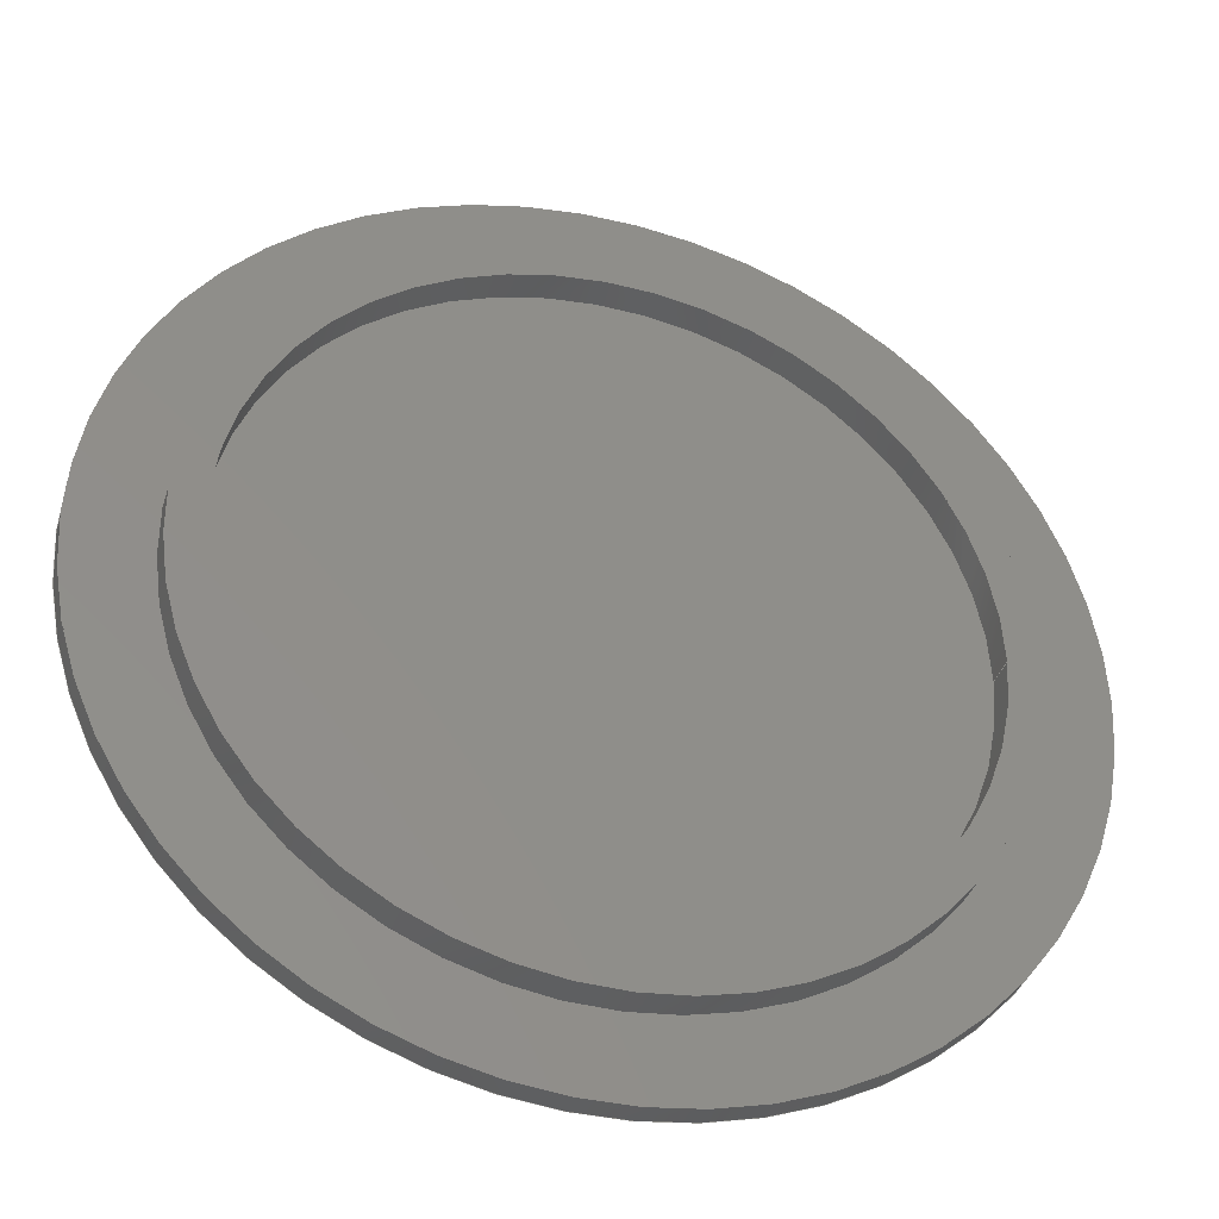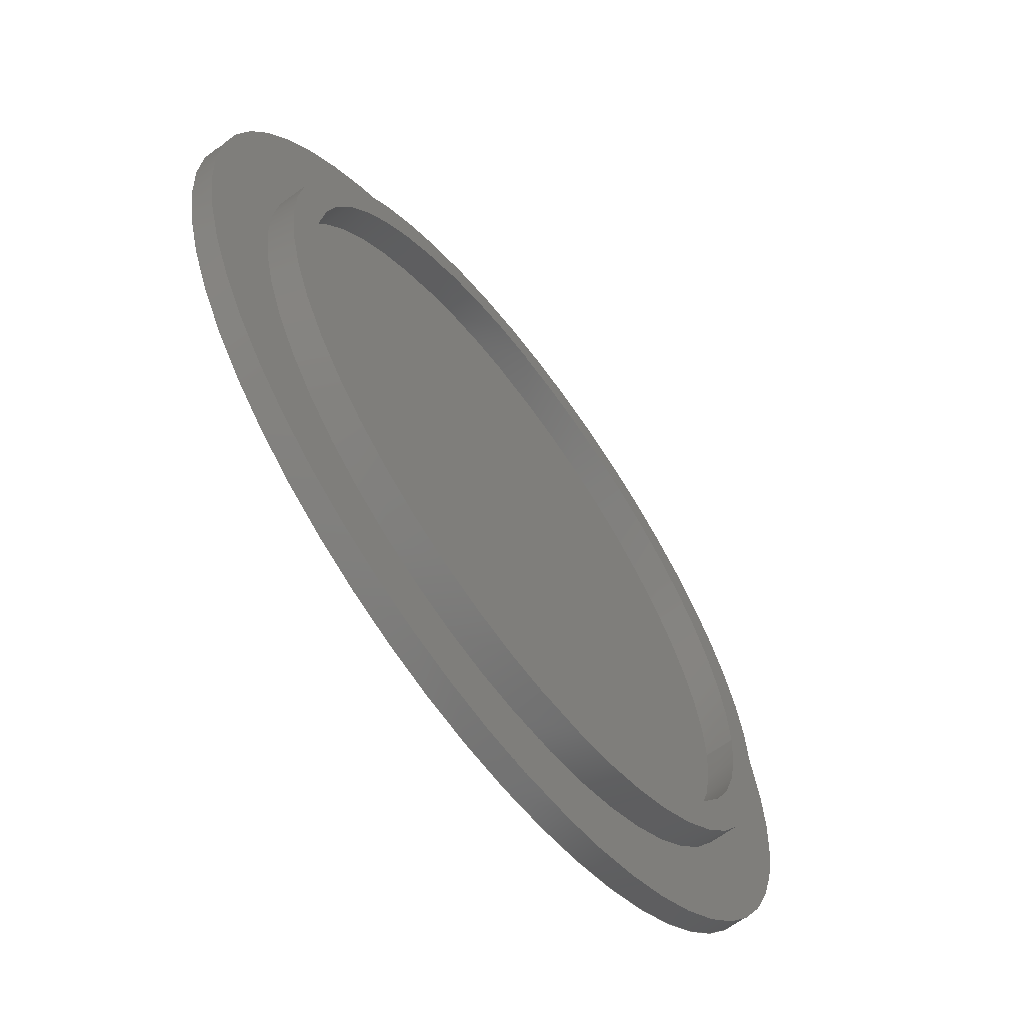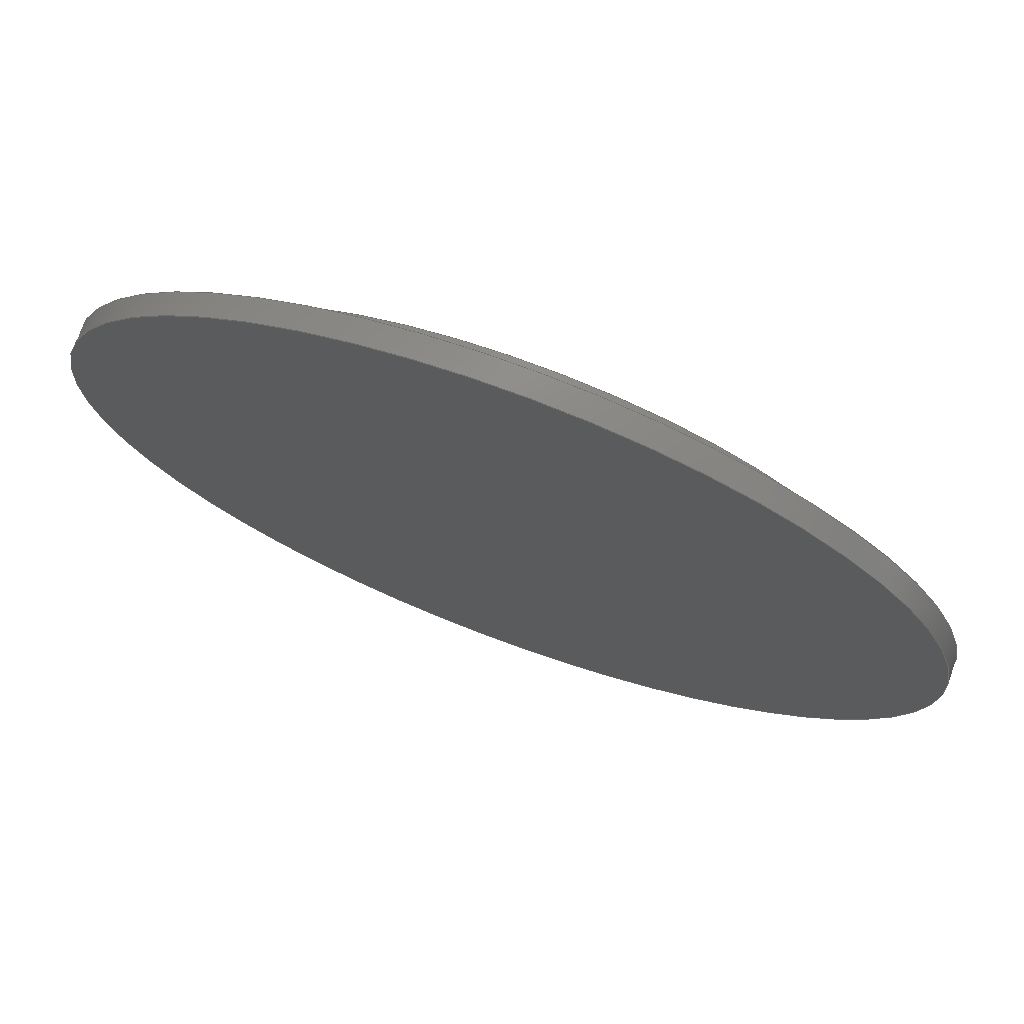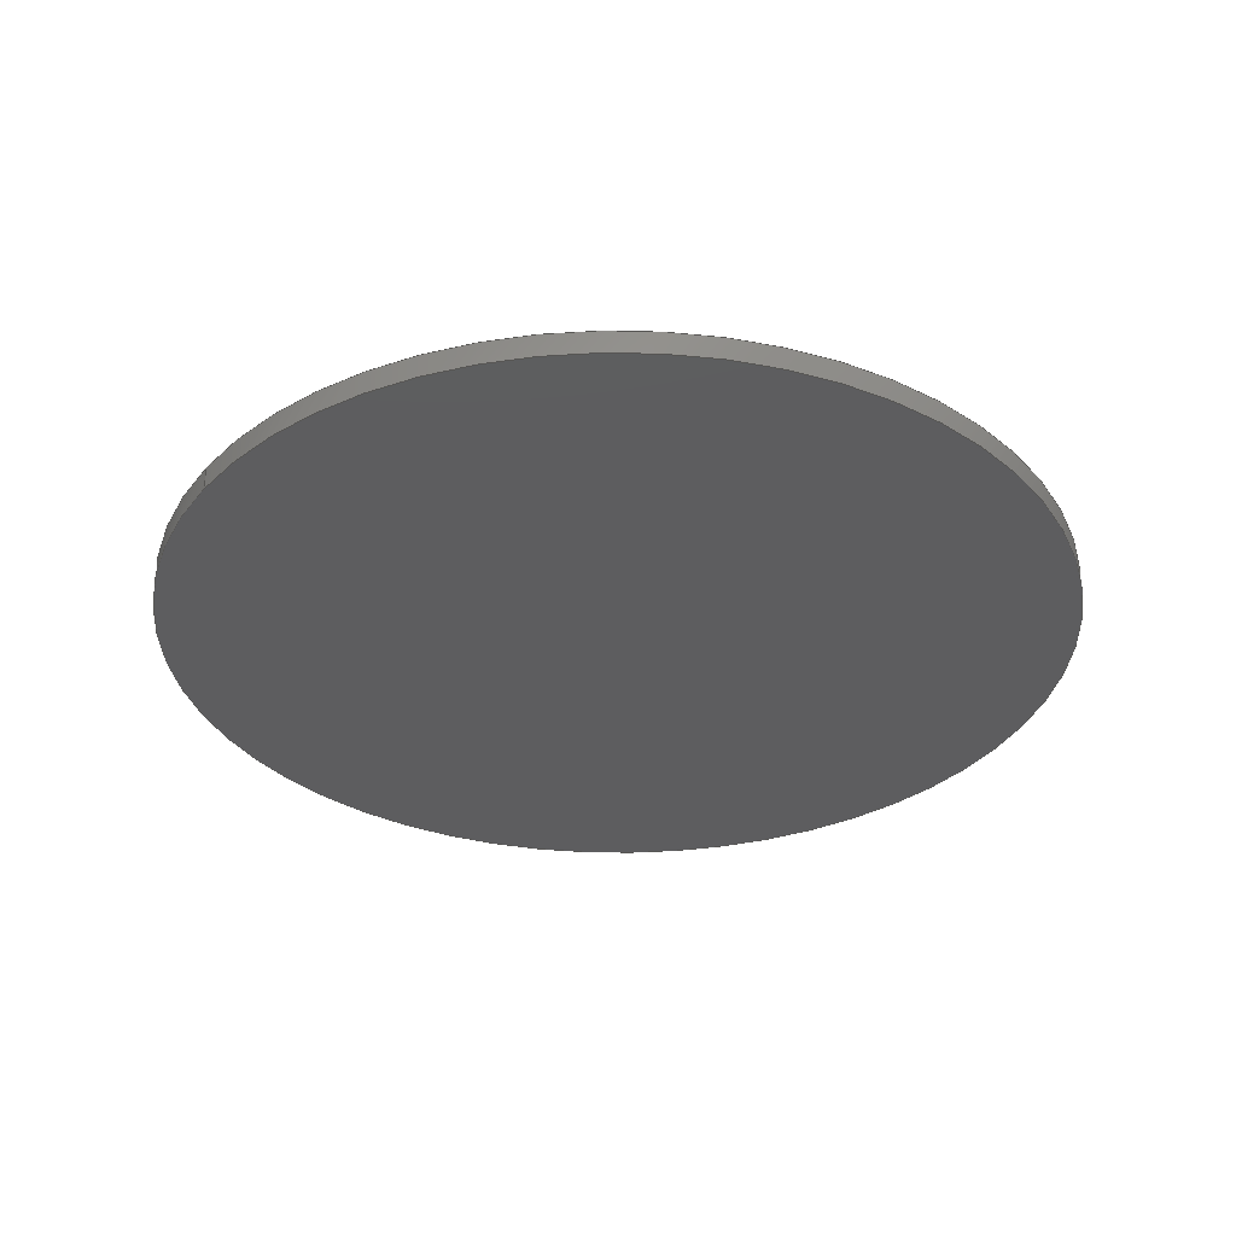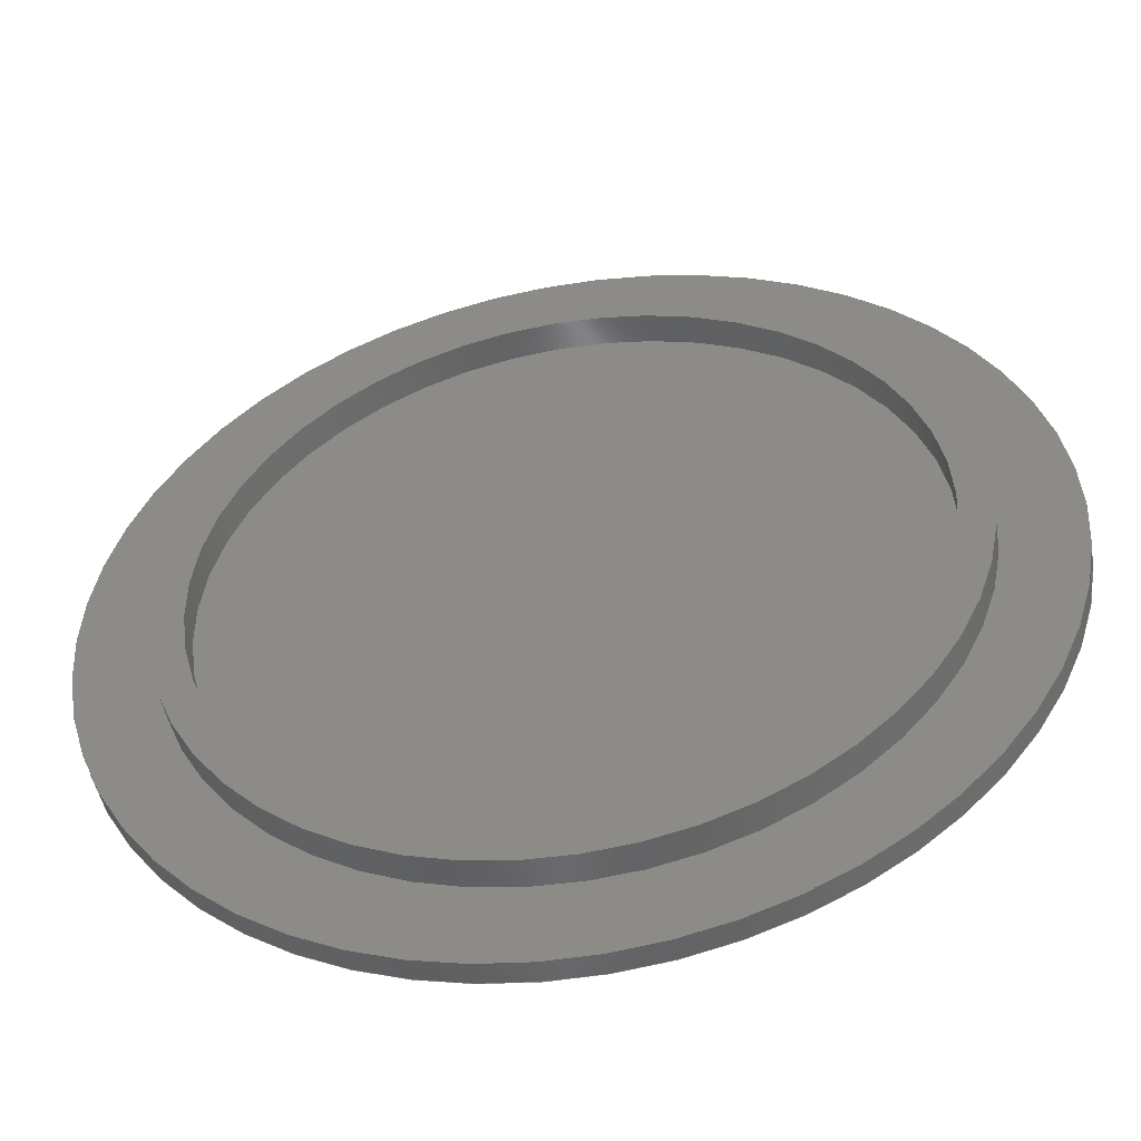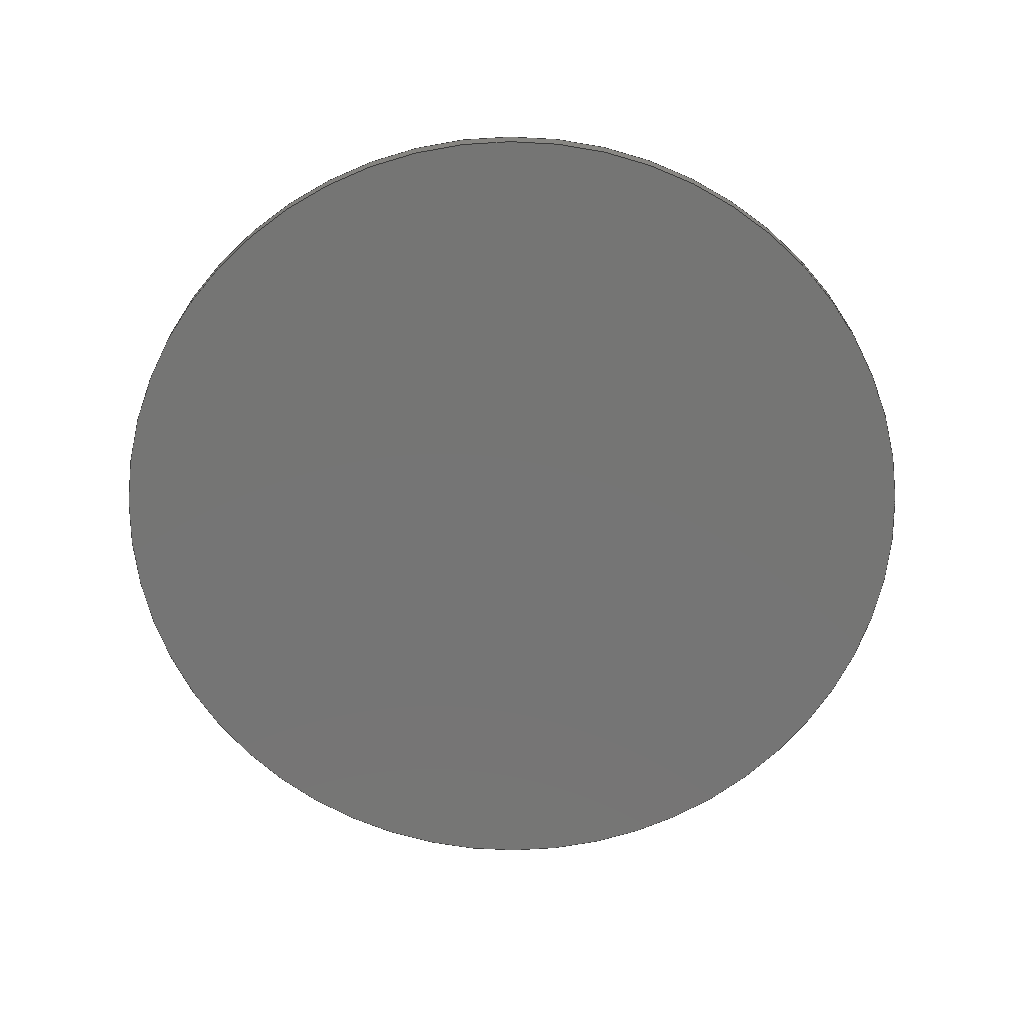
<metadata>
{"format":"step","ext":"step","renderer":"f3d","projection":"perspective","resolution":1024,"background":"white","views":[{"elev":-37.2,"azim":-16.7,"up":"+Y"},{"elev":-64.4,"azim":-53.5,"up":"+Y"},{"elev":74.0,"azim":-159.6,"up":"+Y"},{"elev":-32.6,"azim":145.2,"up":"+Z"},{"elev":-49.9,"azim":10.1,"up":"+Y"},{"elev":-67.5,"azim":43.6,"up":"+Z"}]}
</metadata>
<code>
ISO-10303-21;
DATA;
#1 = APPLICATION_PROTOCOL_DEFINITION('international standard',
  'automotive_design',2000,#2);
#2 = APPLICATION_CONTEXT(
  'core data for automotive mechanical design processes');
#3 = SHAPE_DEFINITION_REPRESENTATION(#4,#10);
#4 = PRODUCT_DEFINITION_SHAPE('','',#5);
#5 = PRODUCT_DEFINITION('design','',#6,#9);
#6 = PRODUCT_DEFINITION_FORMATION('','',#7);
#7 = PRODUCT('Body','Body','',(#8));
#8 = PRODUCT_CONTEXT('',#2,'mechanical');
#9 = PRODUCT_DEFINITION_CONTEXT('part definition',#2,'design');
#10 = ADVANCED_BREP_SHAPE_REPRESENTATION('',(#11,#15),#158);
#11 = AXIS2_PLACEMENT_3D('',#12,#13,#14);
#12 = CARTESIAN_POINT('',(0,0,0));
#13 = DIRECTION('',(0,0,1));
#14 = DIRECTION('',(1,0,-0));
#15 = MANIFOLD_SOLID_BREP('',#16);
#16 = CLOSED_SHELL('',(#17,#50,#59,#79,#104,#124,#149));
#17 = ADVANCED_FACE('',(#18),#45,.T.);
#18 = FACE_BOUND('',#19,.F.);
#19 = EDGE_LOOP('',(#20,#30,#37,#38));
#20 = ORIENTED_EDGE('',*,*,#21,.T.);
#21 = EDGE_CURVE('',#22,#24,#26,.T.);
#22 = VERTEX_POINT('',#23);
#23 = CARTESIAN_POINT('',(29,0,0));
#24 = VERTEX_POINT('',#25);
#25 = CARTESIAN_POINT('',(29,0,1.5));
#26 = LINE('',#27,#28);
#27 = CARTESIAN_POINT('',(29,0,0));
#28 = VECTOR('',#29,1);
#29 = DIRECTION('',(0,0,1));
#30 = ORIENTED_EDGE('',*,*,#31,.T.);
#31 = EDGE_CURVE('',#24,#24,#32,.T.);
#32 = CIRCLE('',#33,29);
#33 = AXIS2_PLACEMENT_3D('',#34,#35,#36);
#34 = CARTESIAN_POINT('',(0,0,1.5));
#35 = DIRECTION('',(0,0,1));
#36 = DIRECTION('',(1,0,0));
#37 = ORIENTED_EDGE('',*,*,#21,.F.);
#38 = ORIENTED_EDGE('',*,*,#39,.F.);
#39 = EDGE_CURVE('',#22,#22,#40,.T.);
#40 = CIRCLE('',#41,29);
#41 = AXIS2_PLACEMENT_3D('',#42,#43,#44);
#42 = CARTESIAN_POINT('',(0,0,0));
#43 = DIRECTION('',(0,0,1));
#44 = DIRECTION('',(1,0,0));
#45 = CYLINDRICAL_SURFACE('',#46,29);
#46 = AXIS2_PLACEMENT_3D('',#47,#48,#49);
#47 = CARTESIAN_POINT('',(0,0,0));
#48 = DIRECTION('',(-0,-0,-1));
#49 = DIRECTION('',(1,0,0));
#50 = ADVANCED_FACE('',(#51),#54,.F.);
#51 = FACE_BOUND('',#52,.F.);
#52 = EDGE_LOOP('',(#53));
#53 = ORIENTED_EDGE('',*,*,#39,.T.);
#54 = PLANE('',#55);
#55 = AXIS2_PLACEMENT_3D('',#56,#57,#58);
#56 = CARTESIAN_POINT('',(-7.544e-16,1.834e-15,0));
#57 = DIRECTION('',(0,0,1));
#58 = DIRECTION('',(1,0,0));
#59 = ADVANCED_FACE('',(#60,#63),#74,.T.);
#60 = FACE_BOUND('',#61,.T.);
#61 = EDGE_LOOP('',(#62));
#62 = ORIENTED_EDGE('',*,*,#31,.T.);
#63 = FACE_BOUND('',#64,.T.);
#64 = EDGE_LOOP('',(#65));
#65 = ORIENTED_EDGE('',*,*,#66,.F.);
#66 = EDGE_CURVE('',#67,#67,#69,.T.);
#67 = VERTEX_POINT('',#68);
#68 = CARTESIAN_POINT('',(24,0,1.5));
#69 = CIRCLE('',#70,24);
#70 = AXIS2_PLACEMENT_3D('',#71,#72,#73);
#71 = CARTESIAN_POINT('',(0,0,1.5));
#72 = DIRECTION('',(0,0,1));
#73 = DIRECTION('',(1,0,0));
#74 = PLANE('',#75);
#75 = AXIS2_PLACEMENT_3D('',#76,#77,#78);
#76 = CARTESIAN_POINT('',(-7.544e-16,1.834e-15,1.5));
#77 = DIRECTION('',(0,0,1));
#78 = DIRECTION('',(1,0,0));
#79 = ADVANCED_FACE('',(#80),#99,.T.);
#80 = FACE_BOUND('',#81,.F.);
#81 = EDGE_LOOP('',(#82,#90,#97,#98));
#82 = ORIENTED_EDGE('',*,*,#83,.T.);
#83 = EDGE_CURVE('',#67,#84,#86,.T.);
#84 = VERTEX_POINT('',#85);
#85 = CARTESIAN_POINT('',(24,0,3.5));
#86 = LINE('',#87,#88);
#87 = CARTESIAN_POINT('',(24,0,1.5));
#88 = VECTOR('',#89,1);
#89 = DIRECTION('',(0,0,1));
#90 = ORIENTED_EDGE('',*,*,#91,.T.);
#91 = EDGE_CURVE('',#84,#84,#92,.T.);
#92 = CIRCLE('',#93,24);
#93 = AXIS2_PLACEMENT_3D('',#94,#95,#96);
#94 = CARTESIAN_POINT('',(0,0,3.5));
#95 = DIRECTION('',(0,0,1));
#96 = DIRECTION('',(1,0,0));
#97 = ORIENTED_EDGE('',*,*,#83,.F.);
#98 = ORIENTED_EDGE('',*,*,#66,.F.);
#99 = CYLINDRICAL_SURFACE('',#100,24);
#100 = AXIS2_PLACEMENT_3D('',#101,#102,#103);
#101 = CARTESIAN_POINT('',(0,0,1.5));
#102 = DIRECTION('',(-0,-0,-1));
#103 = DIRECTION('',(1,0,0));
#104 = ADVANCED_FACE('',(#105,#108),#119,.T.);
#105 = FACE_BOUND('',#106,.T.);
#106 = EDGE_LOOP('',(#107));
#107 = ORIENTED_EDGE('',*,*,#91,.T.);
#108 = FACE_BOUND('',#109,.F.);
#109 = EDGE_LOOP('',(#110));
#110 = ORIENTED_EDGE('',*,*,#111,.T.);
#111 = EDGE_CURVE('',#112,#112,#114,.T.);
#112 = VERTEX_POINT('',#113);
#113 = CARTESIAN_POINT('',(22,0,3.5));
#114 = CIRCLE('',#115,22);
#115 = AXIS2_PLACEMENT_3D('',#116,#117,#118);
#116 = CARTESIAN_POINT('',(0,0,3.5));
#117 = DIRECTION('',(0,0,1));
#118 = DIRECTION('',(1,0,0));
#119 = PLANE('',#120);
#120 = AXIS2_PLACEMENT_3D('',#121,#122,#123);
#121 = CARTESIAN_POINT('',(-1.427e-15,-4.295e-16,3.5)
  );
#122 = DIRECTION('',(0,0,1));
#123 = DIRECTION('',(1,0,0));
#124 = ADVANCED_FACE('',(#125),#144,.F.);
#125 = FACE_BOUND('',#126,.T.);
#126 = EDGE_LOOP('',(#127,#135,#136,#137));
#127 = ORIENTED_EDGE('',*,*,#128,.T.);
#128 = EDGE_CURVE('',#129,#112,#131,.T.);
#129 = VERTEX_POINT('',#130);
#130 = CARTESIAN_POINT('',(22,0,1.5));
#131 = LINE('',#132,#133);
#132 = CARTESIAN_POINT('',(22,0,1.5));
#133 = VECTOR('',#134,1);
#134 = DIRECTION('',(0,0,1));
#135 = ORIENTED_EDGE('',*,*,#111,.T.);
#136 = ORIENTED_EDGE('',*,*,#128,.F.);
#137 = ORIENTED_EDGE('',*,*,#138,.F.);
#138 = EDGE_CURVE('',#129,#129,#139,.T.);
#139 = CIRCLE('',#140,22);
#140 = AXIS2_PLACEMENT_3D('',#141,#142,#143);
#141 = CARTESIAN_POINT('',(0,0,1.5));
#142 = DIRECTION('',(0,0,1));
#143 = DIRECTION('',(1,0,0));
#144 = CYLINDRICAL_SURFACE('',#145,22);
#145 = AXIS2_PLACEMENT_3D('',#146,#147,#148);
#146 = CARTESIAN_POINT('',(0,0,1.5));
#147 = DIRECTION('',(-0,-0,-1));
#148 = DIRECTION('',(1,0,0));
#149 = ADVANCED_FACE('',(#150),#153,.T.);
#150 = FACE_BOUND('',#151,.T.);
#151 = EDGE_LOOP('',(#152));
#152 = ORIENTED_EDGE('',*,*,#138,.T.);
#153 = PLANE('',#154);
#154 = AXIS2_PLACEMENT_3D('',#155,#156,#157);
#155 = CARTESIAN_POINT('',(-7.544e-16,1.834e-15,1.5));
#156 = DIRECTION('',(0,0,1));
#157 = DIRECTION('',(1,0,0));
#158 = ( GEOMETRIC_REPRESENTATION_CONTEXT(3) 
GLOBAL_UNCERTAINTY_ASSIGNED_CONTEXT((#162)) GLOBAL_UNIT_ASSIGNED_CONTEXT
((#159,#160,#161)) REPRESENTATION_CONTEXT('Context #1',
  '3D Context with UNIT and UNCERTAINTY') );
#159 = ( LENGTH_UNIT() NAMED_UNIT(*) SI_UNIT(.MILLI.,.METRE.) );
#160 = ( NAMED_UNIT(*) PLANE_ANGLE_UNIT() SI_UNIT($,.RADIAN.) );
#161 = ( NAMED_UNIT(*) SI_UNIT($,.STERADIAN.) SOLID_ANGLE_UNIT() );
#162 = UNCERTAINTY_MEASURE_WITH_UNIT(LENGTH_MEASURE(1e-07),#159,
  'distance_accuracy_value','confusion accuracy');
#163 = PRODUCT_RELATED_PRODUCT_CATEGORY('part',$,(#7));
#164 = MECHANICAL_DESIGN_GEOMETRIC_PRESENTATION_REPRESENTATION('',(#165)
  ,#158);
#165 = STYLED_ITEM('color',(#166),#15);
#166 = PRESENTATION_STYLE_ASSIGNMENT((#167,#173));
#167 = SURFACE_STYLE_USAGE(.BOTH.,#168);
#168 = SURFACE_SIDE_STYLE('',(#169));
#169 = SURFACE_STYLE_FILL_AREA(#170);
#170 = FILL_AREA_STYLE('',(#171));
#171 = FILL_AREA_STYLE_COLOUR('',#172);
#172 = COLOUR_RGB('',0.4471,0.4745,0.502);
#173 = CURVE_STYLE('',#174,POSITIVE_LENGTH_MEASURE(0.1),#175);
#174 = DRAUGHTING_PRE_DEFINED_CURVE_FONT('continuous');
#175 = COLOUR_RGB('',0.09804,0.09804,
  0.09804);
ENDSEC;
END-ISO-10303-21;

</code>
